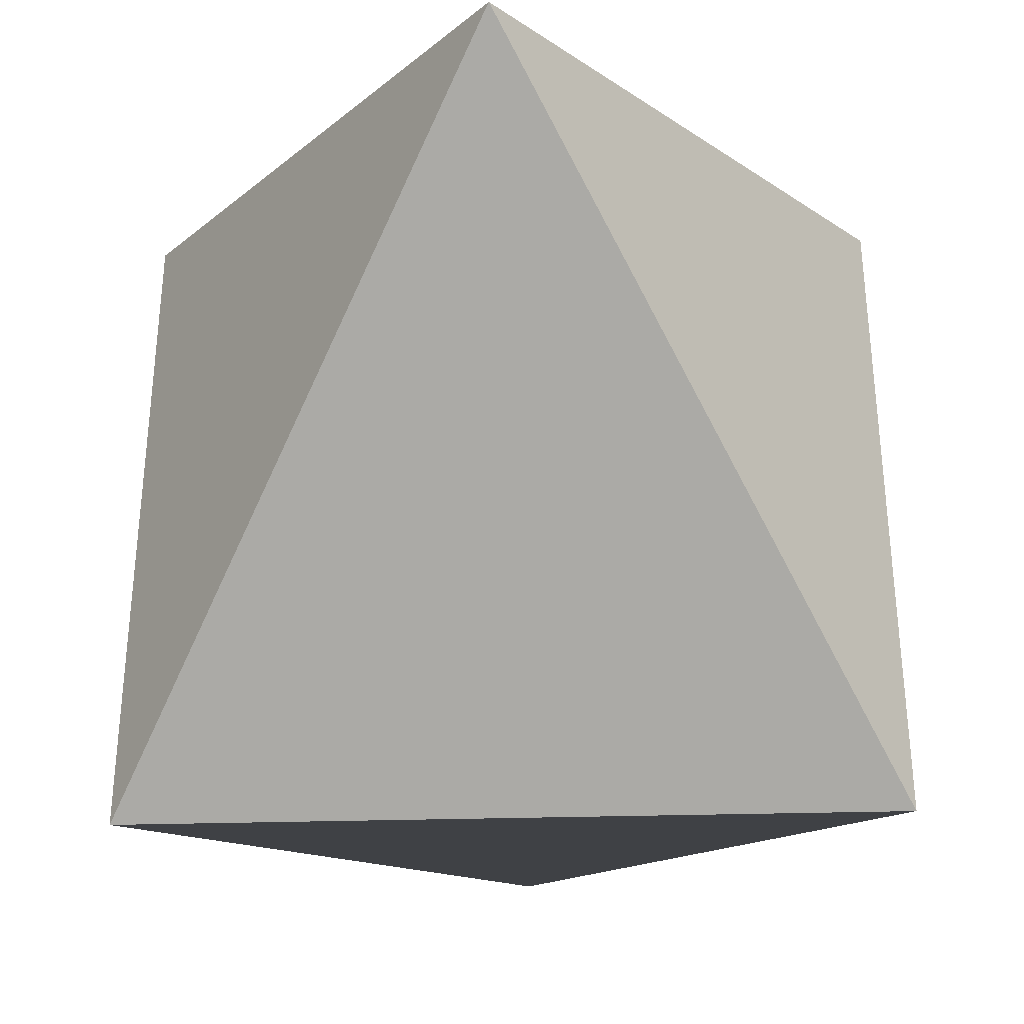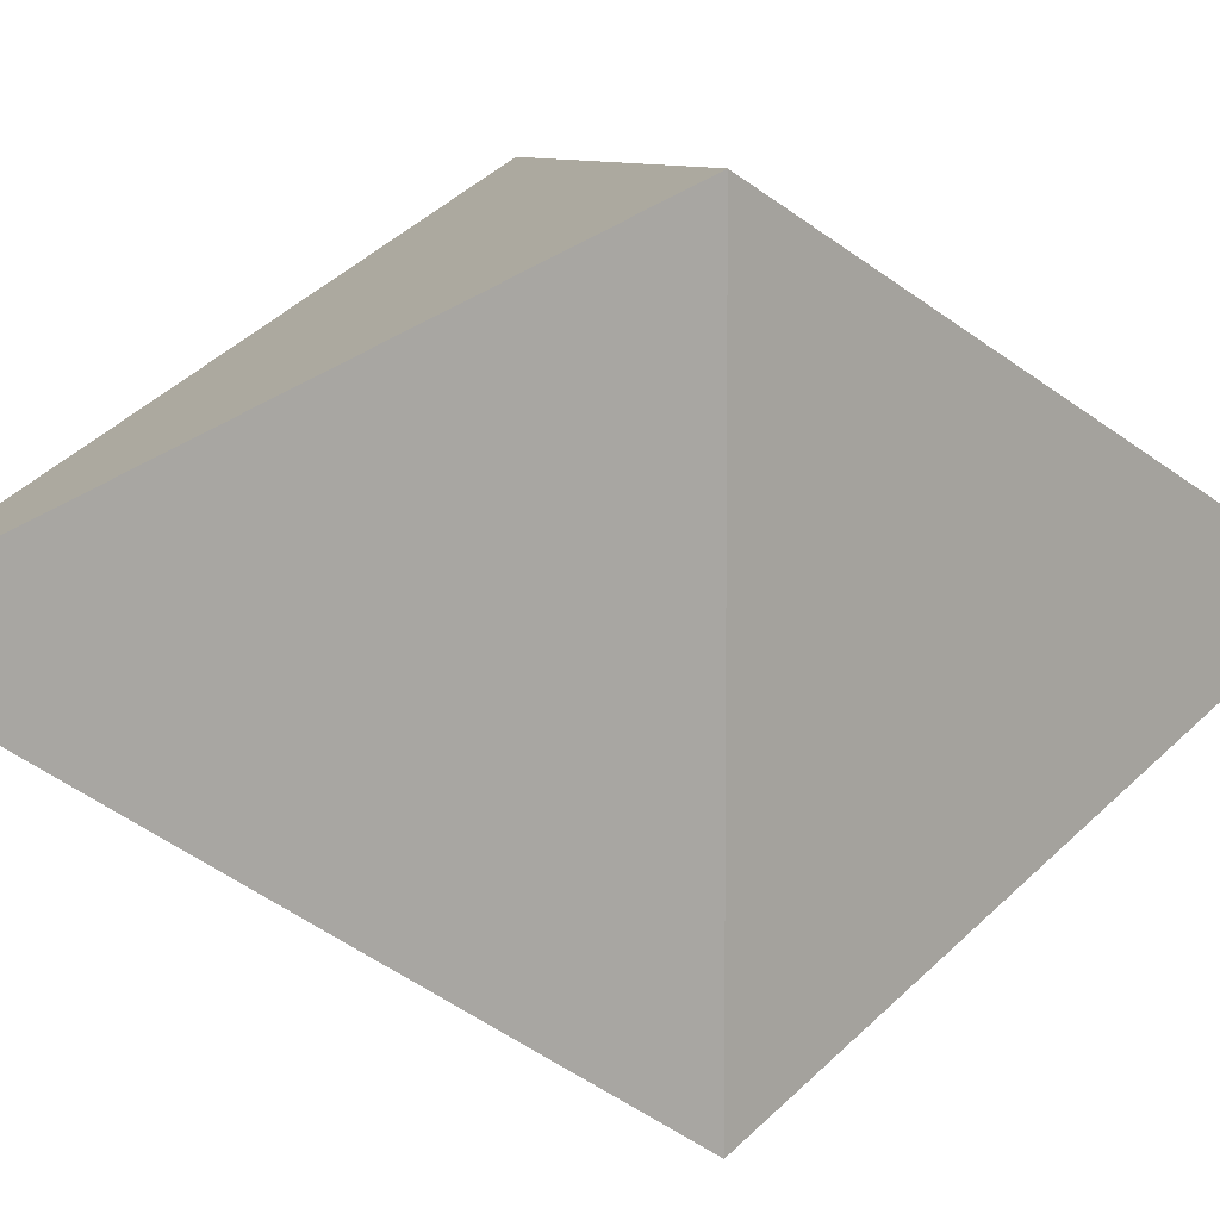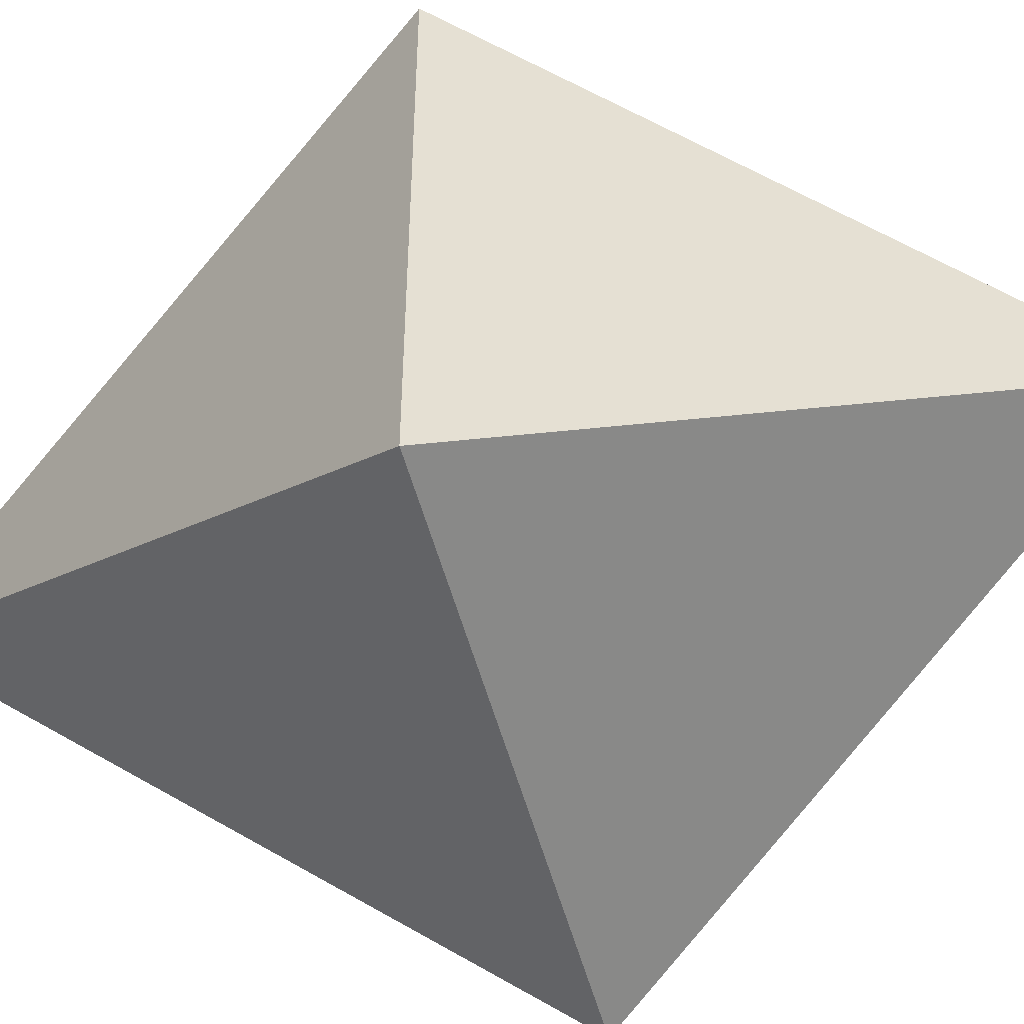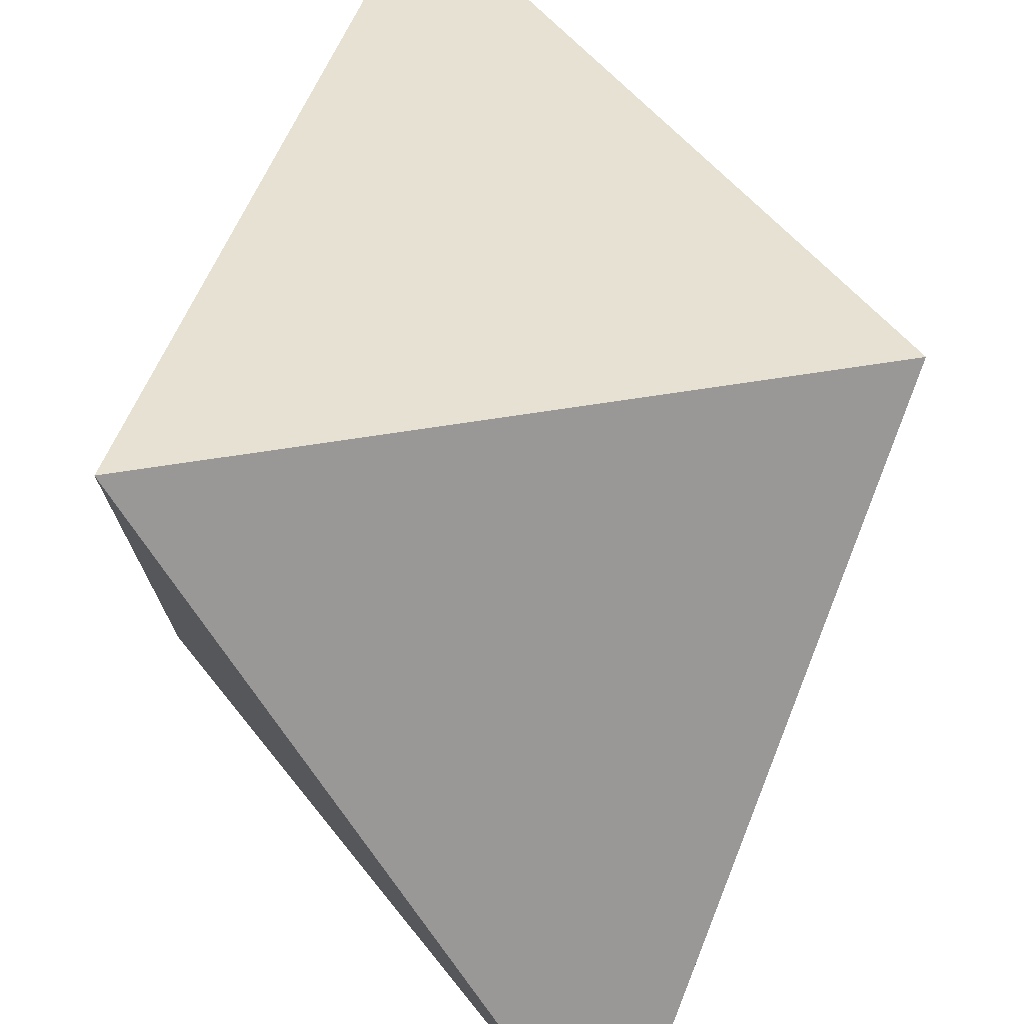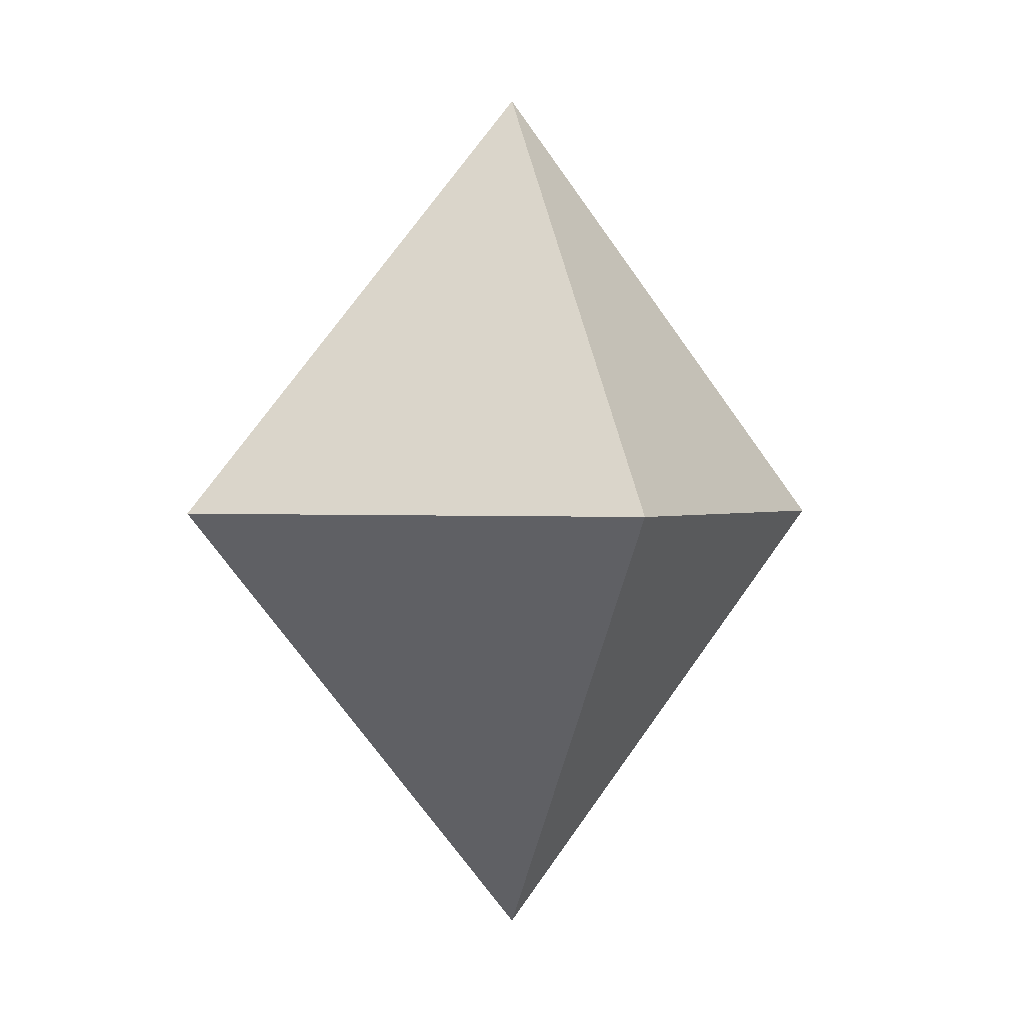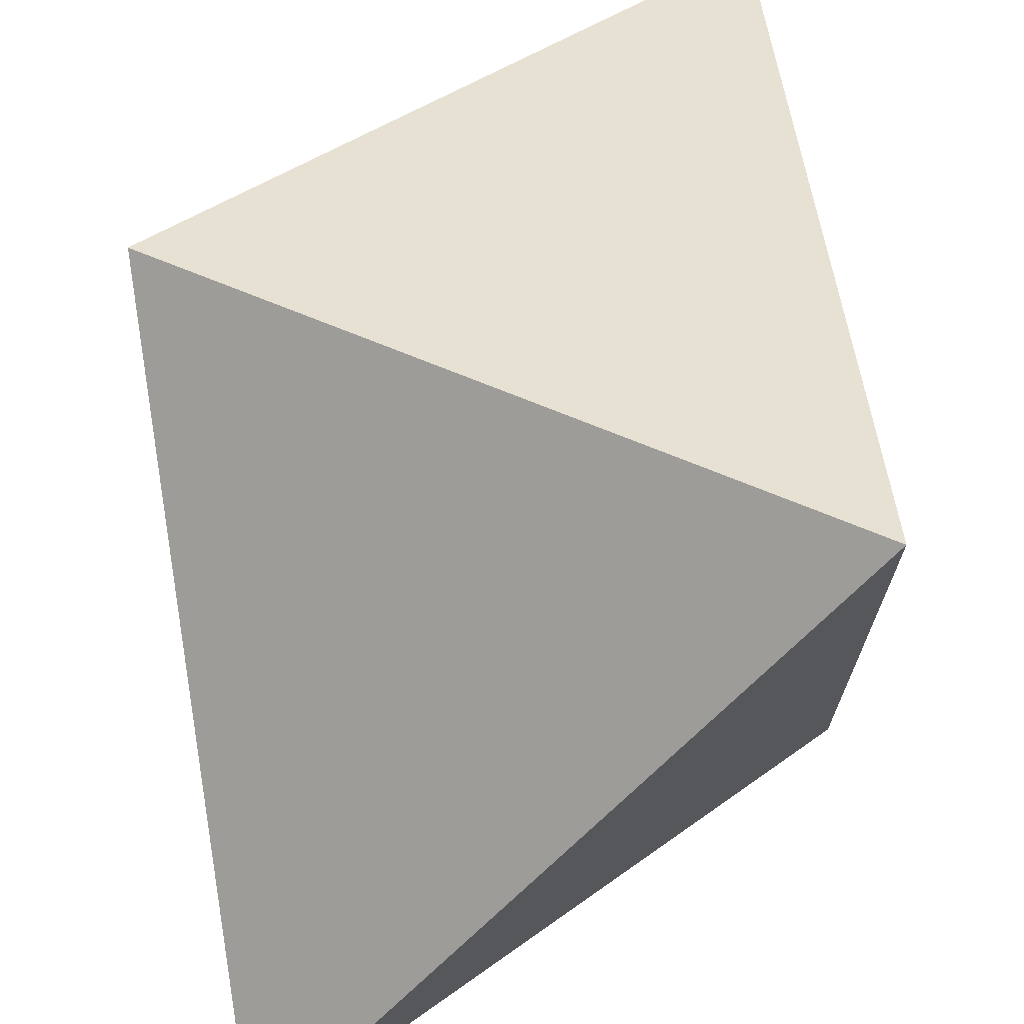
<metadata>
{"format":"obj","ext":"obj","renderer":"f3d","projection":"perspective","resolution":1024,"background":"white","views":[{"elev":-40.7,"azim":-178.3,"up":"+Z"},{"elev":7.3,"azim":-103.4,"up":"+Z"},{"elev":-52.1,"azim":104.7,"up":"+Z"},{"elev":76.8,"azim":171.6,"up":"+Z"},{"elev":0.8,"azim":-155.2,"up":"+Y"},{"elev":73.7,"azim":21.9,"up":"+Z"}]}
</metadata>
<code>
v  0 1.88 0
v  0.53 0.94 0.53
v  0.53 0.94 -0.53
v  0 0 0
v  -0.53 0.94 -0.53
v  -0.53 0.94 0.53
g Hedra001
f 1 2 3
f 3 4 5
f 5 6 1
f 6 4 2
f 3 5 1
f 6 2 1
f 2 4 3
f 6 5 4

</code>
